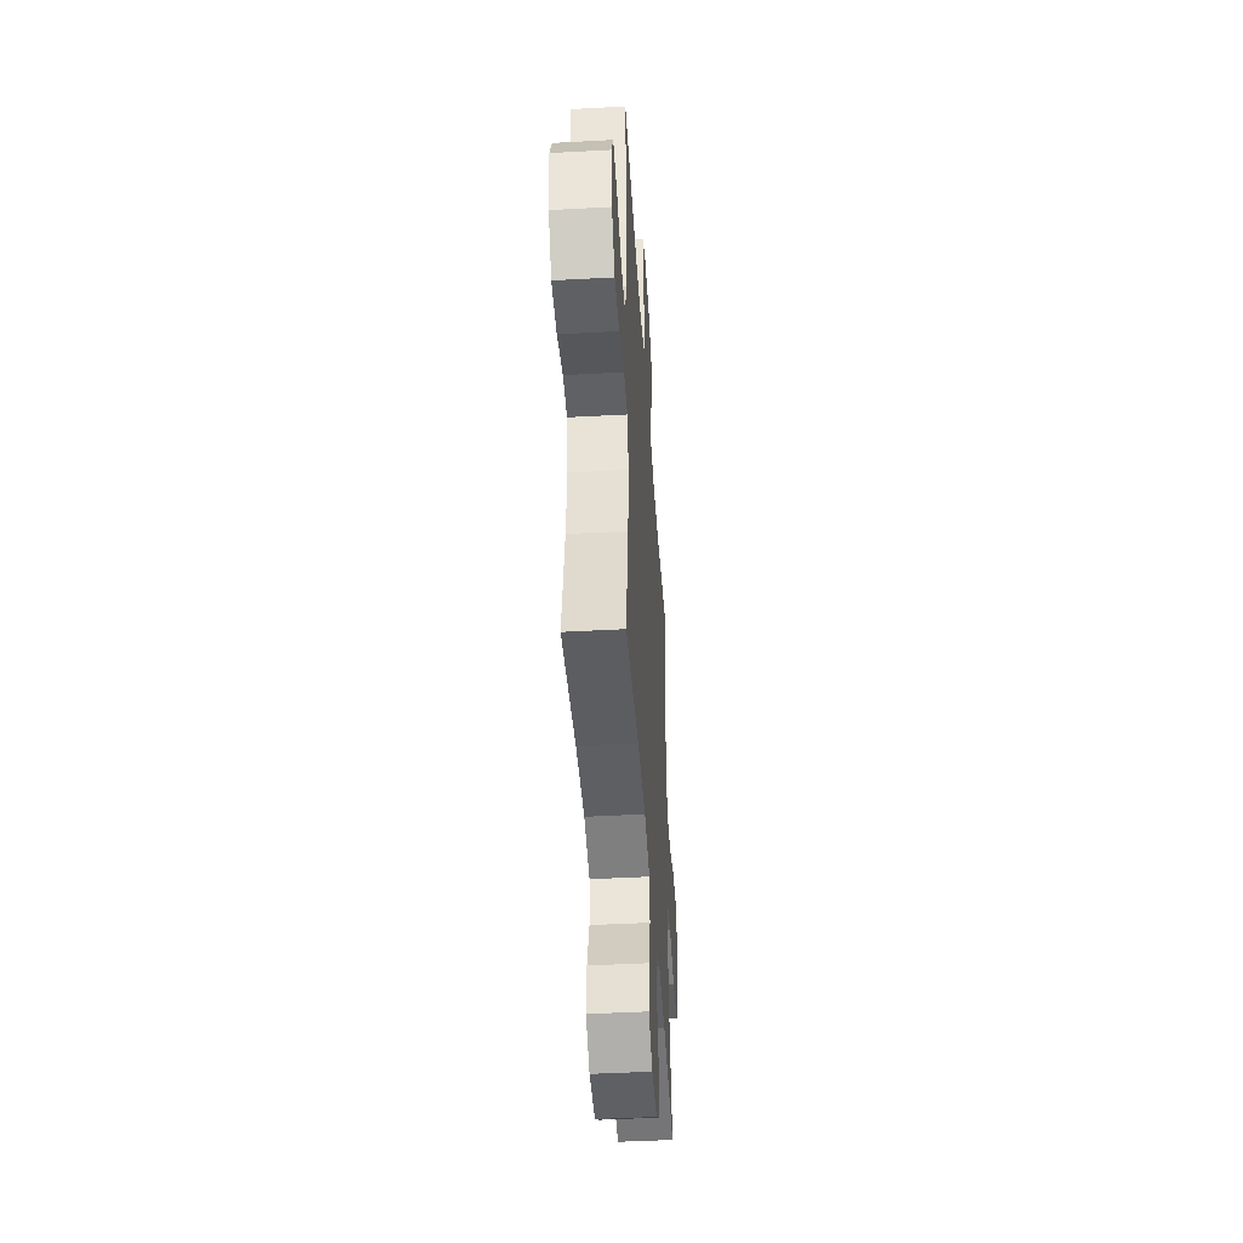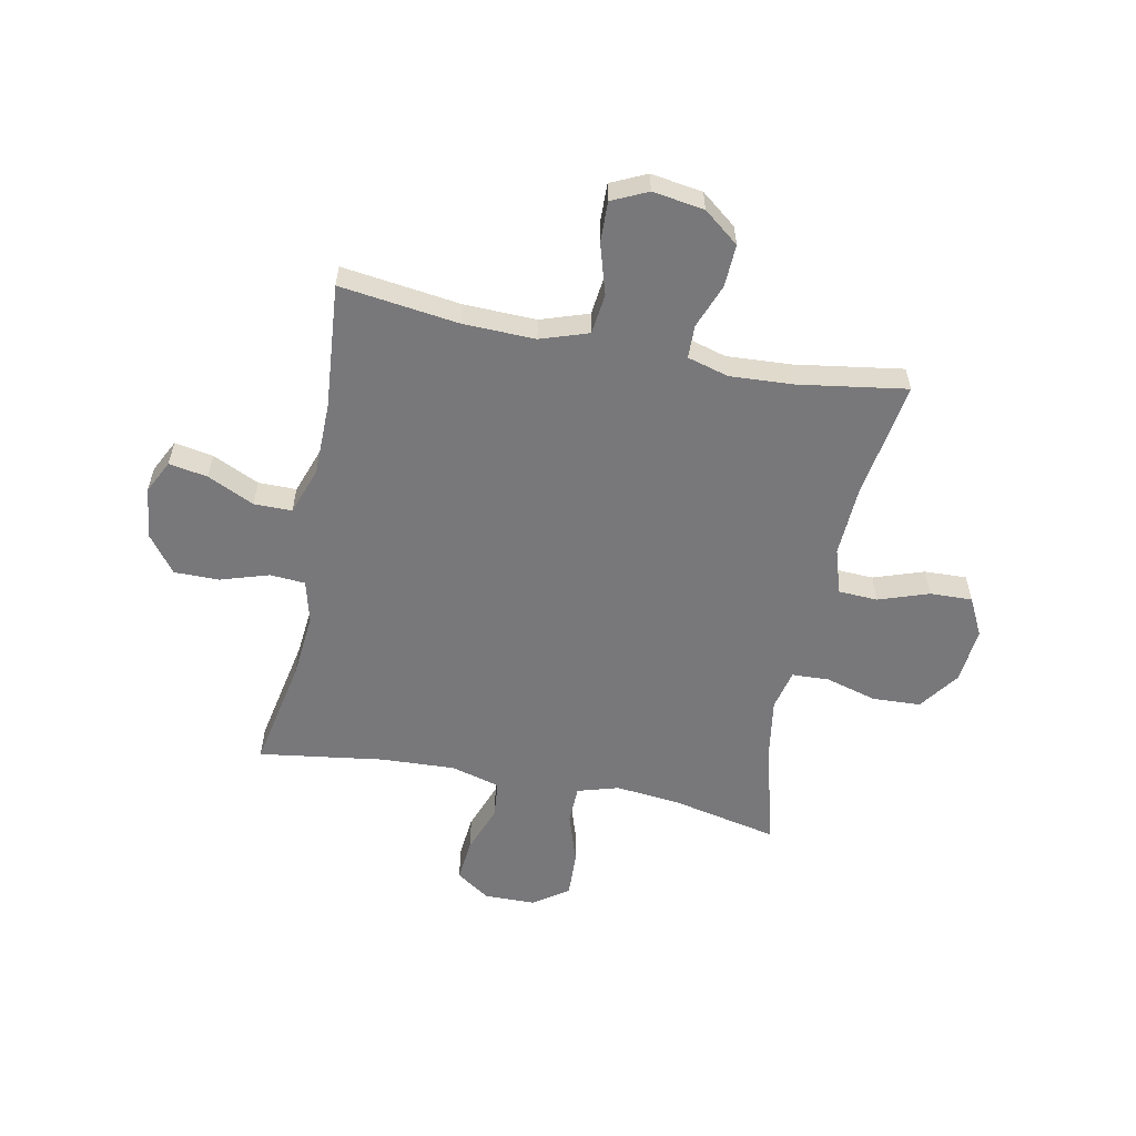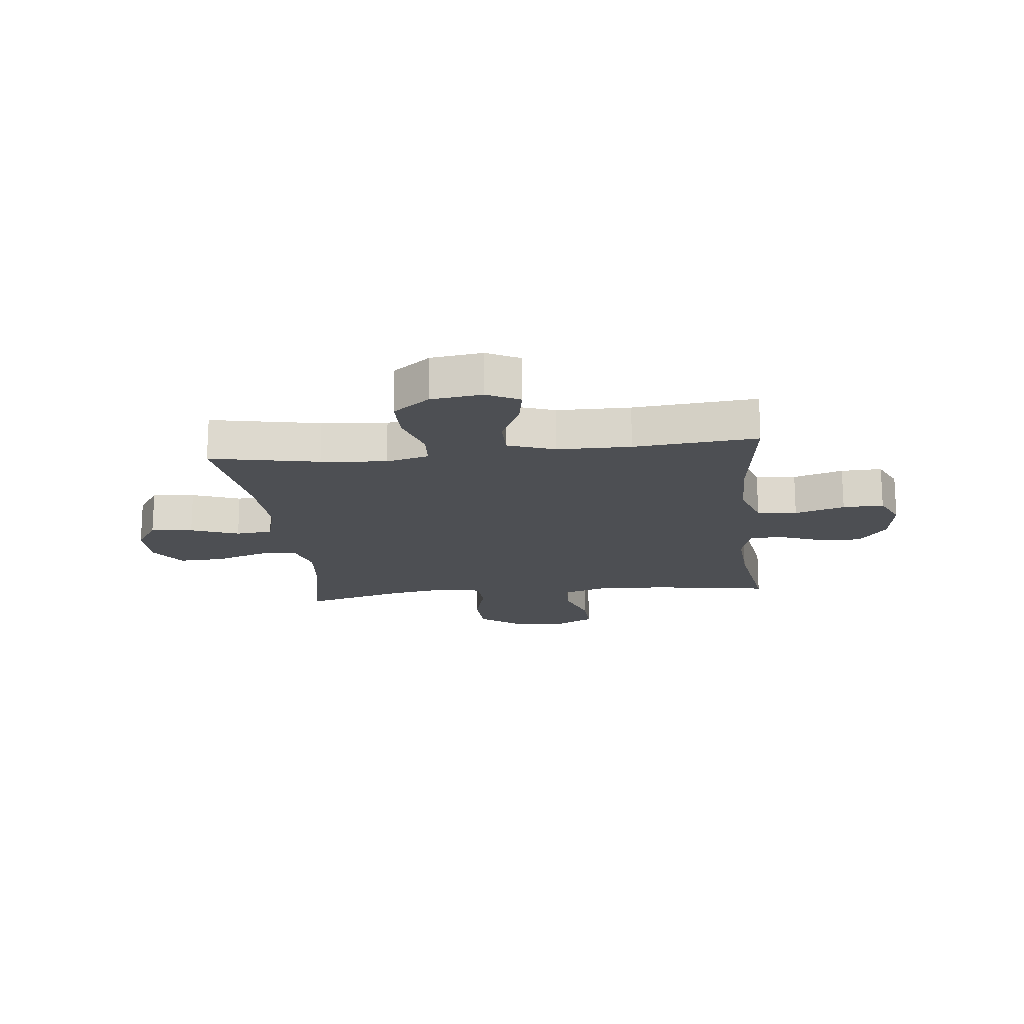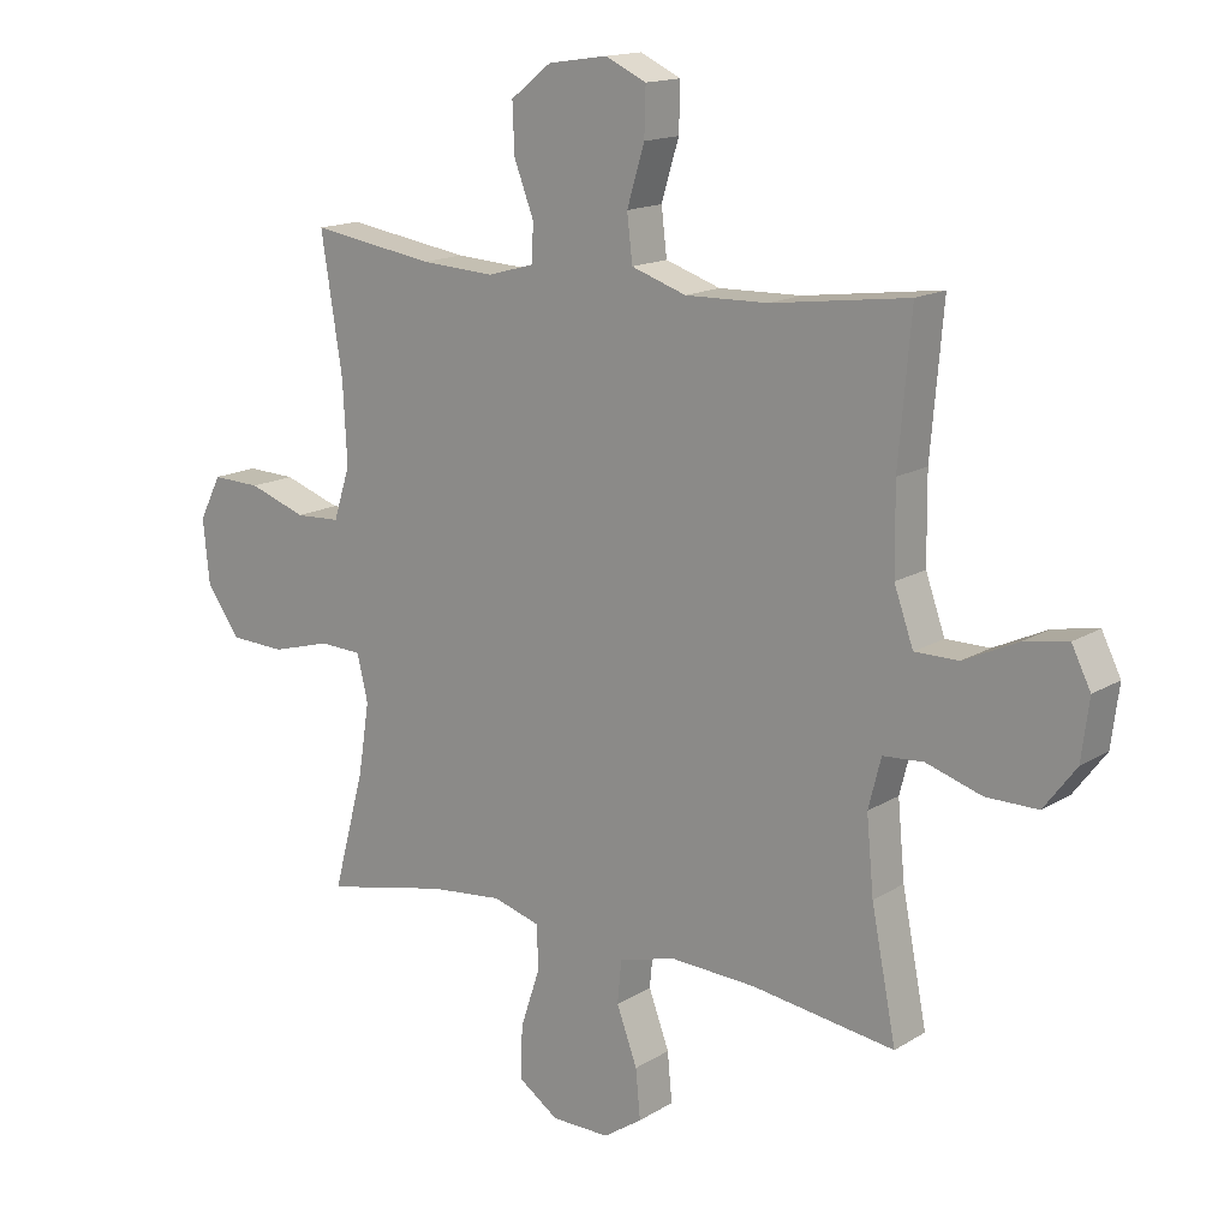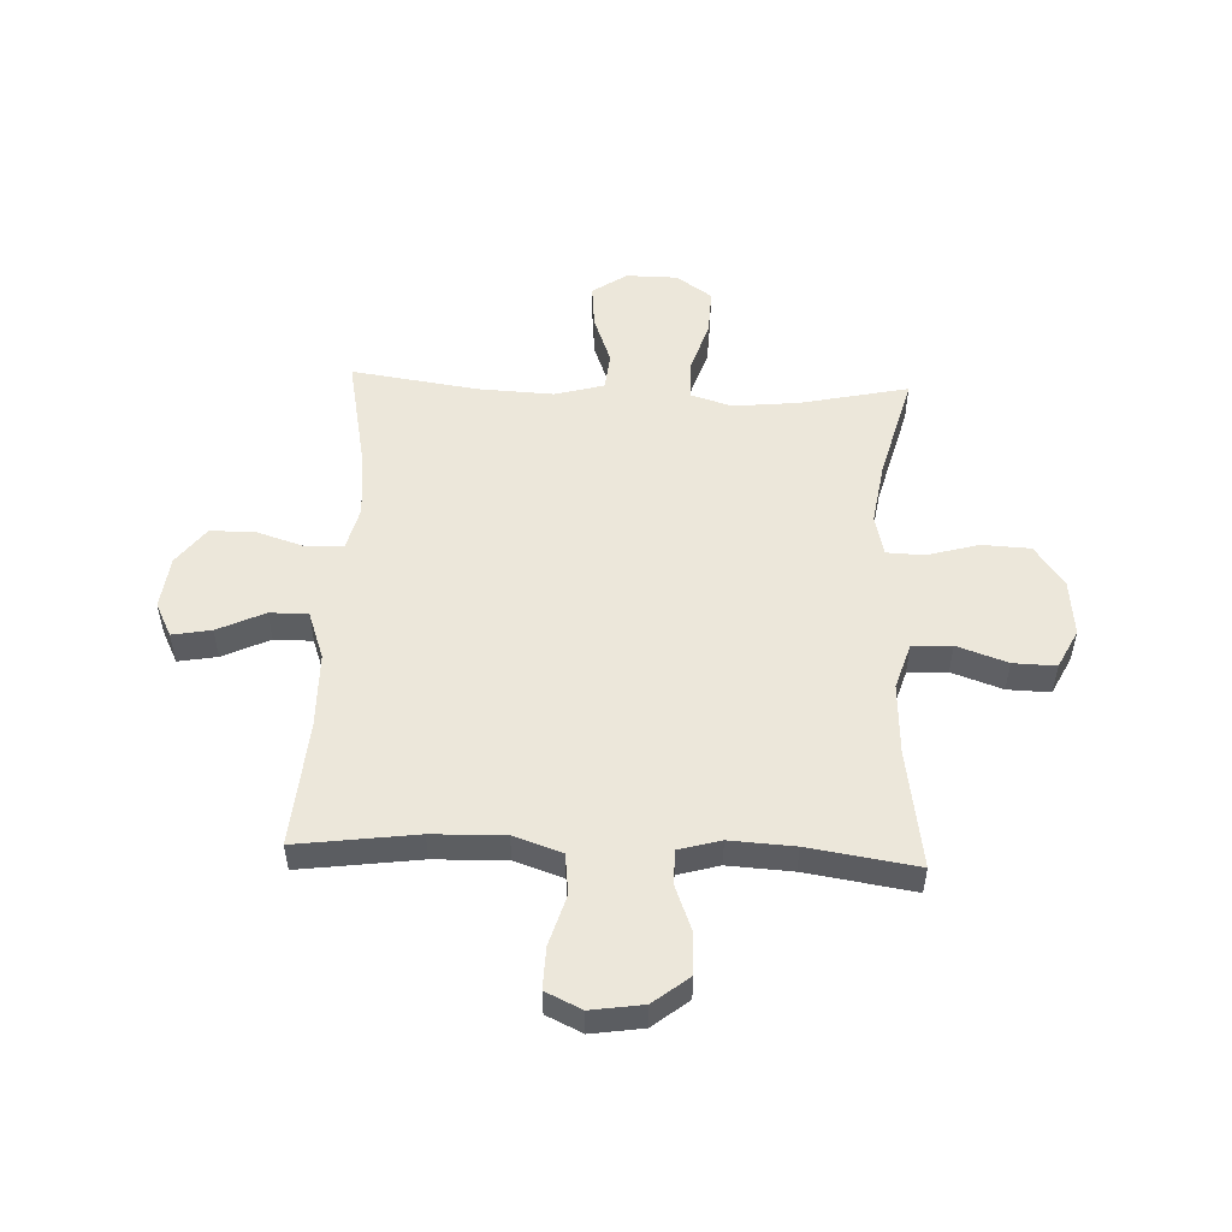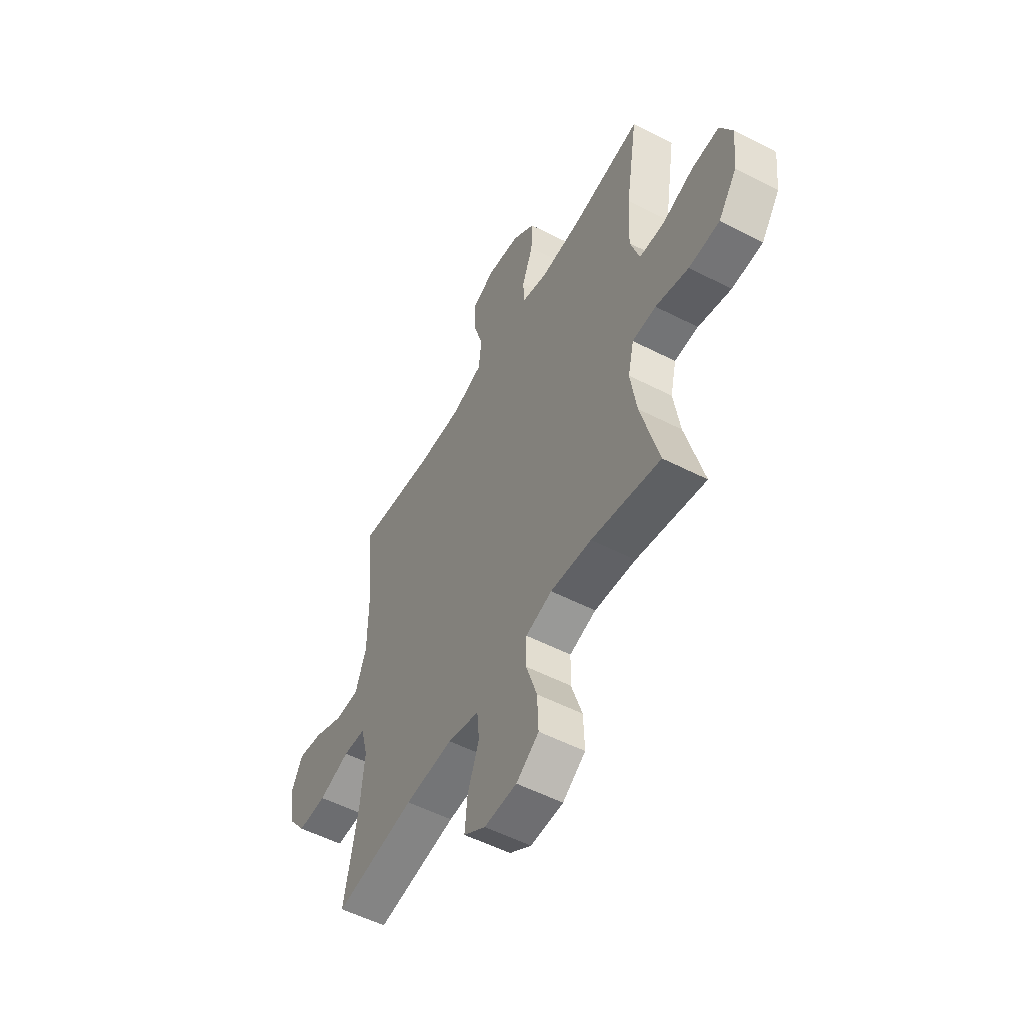
<metadata>
{"format":"obj","ext":"obj","renderer":"f3d","projection":"perspective","resolution":1024,"background":"white","views":[{"elev":-44.6,"azim":-86.3,"up":"+Z"},{"elev":-57.6,"azim":-11.3,"up":"+Y"},{"elev":-17.6,"azim":-83.7,"up":"+Y"},{"elev":15.3,"azim":-142.0,"up":"+Z"},{"elev":52.8,"azim":2.4,"up":"+Y"},{"elev":-53.9,"azim":61.3,"up":"+Z"}]}
</metadata>
<code>
o path1168
v -0.2747 0.0375 -0.4717
v -0.1373 0.0375 -0.465
v -0.04674 0.0375 -0.4896
v -0.04022 0.0375 -0.5577
v -0.07318 0.0375 -0.6467
v -0.08063 0.0375 -0.7253
v -0.01836 0.0375 -0.7671
v 0.0749 0.0375 -0.7662
v 0.1397 0.0375 -0.7214
v 0.1365 0.0375 -0.6377
v 0.1055 0.0375 -0.5433
v 0.1069 0.0375 -0.4726
v 0.1825 0.0375 -0.4503
v 0.3002 0.0375 -0.4622
v 0.4979 0.0375 -0.5044
v 0.4467 0.0375 -0.3137
v 0.4289 0.0375 -0.1999
v 0.4462 0.0375 -0.1263
v 0.514 0.0375 -0.1235
v 0.6089 0.0375 -0.1499
v 0.6972 0.0375 -0.1459
v 0.7506 0.0375 -0.07201
v 0.7611 0.0375 0.03059
v 0.7257 0.0375 0.1007
v 0.6477 0.0375 0.09813
v 0.5555 0.0375 0.06636
v 0.4836 0.0375 0.06991
v 0.4573 0.0375 0.1534
v 0.4639 0.0375 0.2821
v 0.4979 0.0375 0.4975
v 0.3 0.0375 0.467
v 0.1821 0.0375 0.4602
v 0.1065 0.0375 0.4813
v 0.1052 0.0375 0.5419
v 0.1364 0.0375 0.6238
v 0.1396 0.0375 0.7015
v 0.07437 0.0375 0.7527
v -0.02041 0.0375 0.7668
v -0.08598 0.0375 0.7362
v -0.08378 0.0375 0.6608
v -0.05587 0.0375 0.5685
v -0.06451 0.0375 0.4948
v -0.1524 0.0375 0.4653
v -0.2845 0.0375 0.4686
v -0.5038 0.0375 0.4975
v -0.484 0.0375 0.2687
v -0.4854 0.0375 0.1326
v -0.5161 0.0375 0.04577
v -0.586 0.0375 0.04568
v -0.672 0.0375 0.08576
v -0.743 0.0375 0.09832
v -0.7735 0.0375 0.03716
v -0.7612 0.0375 -0.05798
v -0.7097 0.0375 -0.1259
v -0.6269 0.0375 -0.1257
v -0.5381 0.0375 -0.09767
v -0.4731 0.0375 -0.1022
v -0.4529 0.0375 -0.1812
v -0.4643 0.0375 -0.3022
v -0.5038 0.0375 -0.5044
v -0.2747 -0.0375 -0.4717
v -0.1373 -0.0375 -0.465
v -0.04674 -0.0375 -0.4896
v -0.04022 -0.0375 -0.5577
v -0.07318 -0.0375 -0.6467
v -0.08063 -0.0375 -0.7253
v -0.01836 -0.0375 -0.7671
v 0.0749 -0.0375 -0.7662
v 0.1397 -0.0375 -0.7214
v 0.1365 -0.0375 -0.6377
v 0.1055 -0.0375 -0.5433
v 0.1069 -0.0375 -0.4726
v 0.1825 -0.0375 -0.4503
v 0.3002 -0.0375 -0.4622
v 0.4979 -0.0375 -0.5044
v 0.4467 -0.0375 -0.3137
v 0.4289 -0.0375 -0.1999
v 0.4462 -0.0375 -0.1263
v 0.514 -0.0375 -0.1235
v 0.6089 -0.0375 -0.1499
v 0.6972 -0.0375 -0.1459
v 0.7506 -0.0375 -0.07201
v 0.7611 -0.0375 0.03059
v 0.7257 -0.0375 0.1007
v 0.6477 -0.0375 0.09813
v 0.5555 -0.0375 0.06636
v 0.4836 -0.0375 0.06991
v 0.4573 -0.0375 0.1534
v 0.4639 -0.0375 0.2821
v 0.4979 -0.0375 0.4975
v 0.3 -0.0375 0.467
v 0.1821 -0.0375 0.4602
v 0.1065 -0.0375 0.4813
v 0.1052 -0.0375 0.5419
v 0.1364 -0.0375 0.6238
v 0.1396 -0.0375 0.7015
v 0.07437 -0.0375 0.7527
v -0.02041 -0.0375 0.7668
v -0.08598 -0.0375 0.7362
v -0.08378 -0.0375 0.6608
v -0.05587 -0.0375 0.5685
v -0.06451 -0.0375 0.4948
v -0.1524 -0.0375 0.4653
v -0.2845 -0.0375 0.4686
v -0.5038 -0.0375 0.4975
v -0.484 -0.0375 0.2687
v -0.4854 -0.0375 0.1326
v -0.5161 -0.0375 0.04577
v -0.586 -0.0375 0.04568
v -0.672 -0.0375 0.08576
v -0.743 -0.0375 0.09832
v -0.7735 -0.0375 0.03716
v -0.7612 -0.0375 -0.05798
v -0.7097 -0.0375 -0.1259
v -0.6269 -0.0375 -0.1257
v -0.5381 -0.0375 -0.09767
v -0.4731 -0.0375 -0.1022
v -0.4529 -0.0375 -0.1812
v -0.4643 -0.0375 -0.3022
v -0.5038 -0.0375 -0.5044
v 0.7506 0.0375 -0.07201
v 0.7611 0.0375 0.03059
v 0.7257 0.0375 0.1007
v 0.7257 0.0375 0.1007
v 0.6972 0.0375 -0.1459
v 0.6477 0.0375 0.09813
v 0.6089 0.0375 -0.1499
v 0.5555 0.0375 0.06636
v 0.514 0.0375 -0.1235
v 0.4836 0.0375 0.06991
v 0.4836 0.0375 0.06991
v 0.4462 0.0375 -0.1263
v 0.4462 0.0375 -0.1263
v 0.4573 0.0375 0.1534
v 0.4639 0.0375 0.2821
v 0.4979 0.0375 0.4975
v 0.4979 0.0375 0.4975
v 0.4979 0.0375 -0.5044
v 0.4979 0.0375 -0.5044
v 0.4467 0.0375 -0.3137
v 0.4289 0.0375 -0.1999
v 0.3002 0.0375 -0.4622
v 0.3 0.0375 0.467
v 0.1825 0.0375 -0.4503
v 0.1821 0.0375 0.4602
v 0.1069 0.0375 -0.4726
v 0.1069 0.0375 -0.4726
v 0.1065 0.0375 0.4813
v 0.1065 0.0375 0.4813
v 0.0749 0.0375 -0.7662
v 0.1397 0.0375 -0.7214
v 0.1365 0.0375 -0.6377
v 0.1364 0.0375 0.6238
v 0.1396 0.0375 0.7015
v 0.07437 0.0375 0.7527
v 0.1055 0.0375 -0.5433
v 0.1052 0.0375 0.5419
v -0.01836 0.0375 -0.7671
v -0.02041 0.0375 0.7668
v -0.08063 0.0375 -0.7253
v -0.08063 0.0375 -0.7253
v -0.08598 0.0375 0.7362
v -0.08598 0.0375 0.7362
v -0.07318 0.0375 -0.6467
v -0.04022 0.0375 -0.5577
v -0.04674 0.0375 -0.4896
v -0.04674 0.0375 -0.4896
v -0.1373 0.0375 -0.465
v -0.05587 0.0375 0.5685
v -0.06451 0.0375 0.4948
v -0.06451 0.0375 0.4948
v -0.08378 0.0375 0.6608
v -0.1524 0.0375 0.4653
v -0.2747 0.0375 -0.4717
v -0.2845 0.0375 0.4686
v -0.4529 0.0375 -0.1812
v -0.4643 0.0375 -0.3022
v -0.4731 0.0375 -0.1022
v -0.4731 0.0375 -0.1022
v -0.5381 0.0375 -0.09767
v -0.5038 0.0375 -0.5044
v -0.5038 0.0375 -0.5044
v -0.484 0.0375 0.2687
v -0.4854 0.0375 0.1326
v -0.5038 0.0375 0.4975
v -0.5038 0.0375 0.4975
v -0.5161 0.0375 0.04577
v -0.5161 0.0375 0.04577
v -0.586 0.0375 0.04568
v -0.6269 0.0375 -0.1257
v -0.672 0.0375 0.08576
v -0.7097 0.0375 -0.1259
v -0.743 0.0375 0.09832
v -0.743 0.0375 0.09832
v -0.7612 0.0375 -0.05798
v -0.7735 0.0375 0.03716
v 0.7506 -0.0375 -0.07201
v 0.7611 -0.0375 0.03059
v 0.7257 -0.0375 0.1007
v 0.7257 -0.0375 0.1007
v 0.6972 -0.0375 -0.1459
v 0.6477 -0.0375 0.09813
v 0.6089 -0.0375 -0.1499
v 0.5555 -0.0375 0.06636
v 0.514 -0.0375 -0.1235
v 0.4836 -0.0375 0.06991
v 0.4836 -0.0375 0.06991
v 0.4462 -0.0375 -0.1263
v 0.4462 -0.0375 -0.1263
v 0.4573 -0.0375 0.1534
v 0.4639 -0.0375 0.2821
v 0.4979 -0.0375 0.4975
v 0.4979 -0.0375 0.4975
v 0.4979 -0.0375 -0.5044
v 0.4979 -0.0375 -0.5044
v 0.4467 -0.0375 -0.3137
v 0.4289 -0.0375 -0.1999
v 0.3002 -0.0375 -0.4622
v 0.3 -0.0375 0.467
v 0.1825 -0.0375 -0.4503
v 0.1821 -0.0375 0.4602
v 0.1069 -0.0375 -0.4726
v 0.1069 -0.0375 -0.4726
v 0.1065 -0.0375 0.4813
v 0.1065 -0.0375 0.4813
v 0.0749 -0.0375 -0.7662
v 0.1397 -0.0375 -0.7214
v 0.1365 -0.0375 -0.6377
v 0.1364 -0.0375 0.6238
v 0.1396 -0.0375 0.7015
v 0.07437 -0.0375 0.7527
v 0.1055 -0.0375 -0.5433
v 0.1052 -0.0375 0.5419
v -0.01836 -0.0375 -0.7671
v -0.02041 -0.0375 0.7668
v -0.08063 -0.0375 -0.7253
v -0.08063 -0.0375 -0.7253
v -0.08598 -0.0375 0.7362
v -0.08598 -0.0375 0.7362
v -0.07318 -0.0375 -0.6467
v -0.04022 -0.0375 -0.5577
v -0.04674 -0.0375 -0.4896
v -0.04674 -0.0375 -0.4896
v -0.1373 -0.0375 -0.465
v -0.05587 -0.0375 0.5685
v -0.06451 -0.0375 0.4948
v -0.06451 -0.0375 0.4948
v -0.08378 -0.0375 0.6608
v -0.1524 -0.0375 0.4653
v -0.2747 -0.0375 -0.4717
v -0.2845 -0.0375 0.4686
v -0.4529 -0.0375 -0.1812
v -0.4643 -0.0375 -0.3022
v -0.4731 -0.0375 -0.1022
v -0.4731 -0.0375 -0.1022
v -0.5381 -0.0375 -0.09767
v -0.5038 -0.0375 -0.5044
v -0.5038 -0.0375 -0.5044
v -0.484 -0.0375 0.2687
v -0.4854 -0.0375 0.1326
v -0.5038 -0.0375 0.4975
v -0.5038 -0.0375 0.4975
v -0.5161 -0.0375 0.04577
v -0.5161 -0.0375 0.04577
v -0.586 -0.0375 0.04568
v -0.6269 -0.0375 -0.1257
v -0.672 -0.0375 0.08576
v -0.7097 -0.0375 -0.1259
v -0.743 -0.0375 0.09832
v -0.743 -0.0375 0.09832
v -0.7612 -0.0375 -0.05798
v -0.7735 -0.0375 0.03716
f 202 198 199
f 241 232 242
f 231 248 229
f 205 206 208
f 203 204 205
f 254 249 260
f 227 228 226
f 231 235 248
f 242 222 244
f 240 226 228
f 204 203 197
f 208 210 224
f 222 242 232
f 224 233 246
f 208 224 249
f 232 241 228
f 244 222 208
f 218 217 220
f 220 217 208
f 259 251 261
f 272 267 269
f 216 217 218
f 250 252 253
f 204 197 202
f 260 249 259
f 210 211 221
f 210 221 224
f 250 253 257
f 198 202 197
f 248 235 238
f 240 228 241
f 220 208 222
f 219 211 212
f 256 263 265
f 254 208 249
f 254 260 263
f 254 263 256
f 244 252 250
f 271 267 272
f 231 229 230
f 256 265 266
f 249 224 246
f 266 265 271
f 266 271 268
f 249 251 259
f 234 226 240
f 267 271 265
f 246 233 245
f 236 234 240
f 245 229 248
f 201 197 203
f 229 245 233
f 206 205 204
f 216 218 214
f 244 208 254
f 244 254 252
f 221 211 219
f 208 206 210
f 22 23 83 82
f 23 124 200 83
f 21 22 82 81
f 24 25 85 84
f 20 21 81 80
f 25 26 86 85
f 19 20 80 79
f 26 131 207 86
f 133 19 79 209
f 27 28 88 87
f 29 137 213 89
f 139 16 76 215
f 28 29 89 88
f 16 17 77 76
f 17 18 78 77
f 14 15 75 74
f 30 31 91 90
f 13 14 74 73
f 31 32 92 91
f 147 13 73 223
f 32 149 225 92
f 8 9 69 68
f 9 10 70 69
f 35 36 96 95
f 36 37 97 96
f 10 11 71 70
f 34 35 95 94
f 11 12 72 71
f 33 34 94 93
f 7 8 68 67
f 37 38 98 97
f 161 7 67 237
f 38 163 239 98
f 5 6 66 65
f 4 5 65 64
f 167 4 64 243
f 2 3 63 62
f 41 171 247 101
f 40 41 101 100
f 39 40 100 99
f 42 43 103 102
f 1 2 62 61
f 43 44 104 103
f 58 59 119 118
f 179 58 118 255
f 56 57 117 116
f 182 1 61 258
f 59 60 120 119
f 46 47 107 106
f 186 46 106 262
f 44 45 105 104
f 47 188 264 107
f 48 49 109 108
f 55 56 116 115
f 49 50 110 109
f 54 55 115 114
f 50 194 270 110
f 53 54 114 113
f 52 53 113 112
f 51 52 112 111
f 126 123 122
f 165 166 156
f 155 153 172
f 129 132 130
f 127 129 128
f 178 184 173
f 151 150 152
f 155 172 159
f 166 168 146
f 164 152 150
f 128 121 127
f 132 148 134
f 146 156 166
f 148 170 157
f 132 173 148
f 156 152 165
f 168 132 146
f 142 144 141
f 144 132 141
f 183 185 175
f 196 193 191
f 140 142 141
f 174 177 176
f 128 126 121
f 184 183 173
f 134 145 135
f 134 148 145
f 174 181 177
f 122 121 126
f 172 162 159
f 164 165 152
f 144 146 132
f 143 136 135
f 180 189 187
f 178 173 132
f 178 187 184
f 178 180 187
f 168 174 176
f 195 196 191
f 155 154 153
f 180 190 189
f 173 170 148
f 190 195 189
f 190 192 195
f 173 183 175
f 158 164 150
f 191 189 195
f 170 169 157
f 160 164 158
f 169 172 153
f 125 127 121
f 153 157 169
f 130 128 129
f 140 138 142
f 168 178 132
f 168 176 178
f 145 143 135
f 132 134 130

</code>
